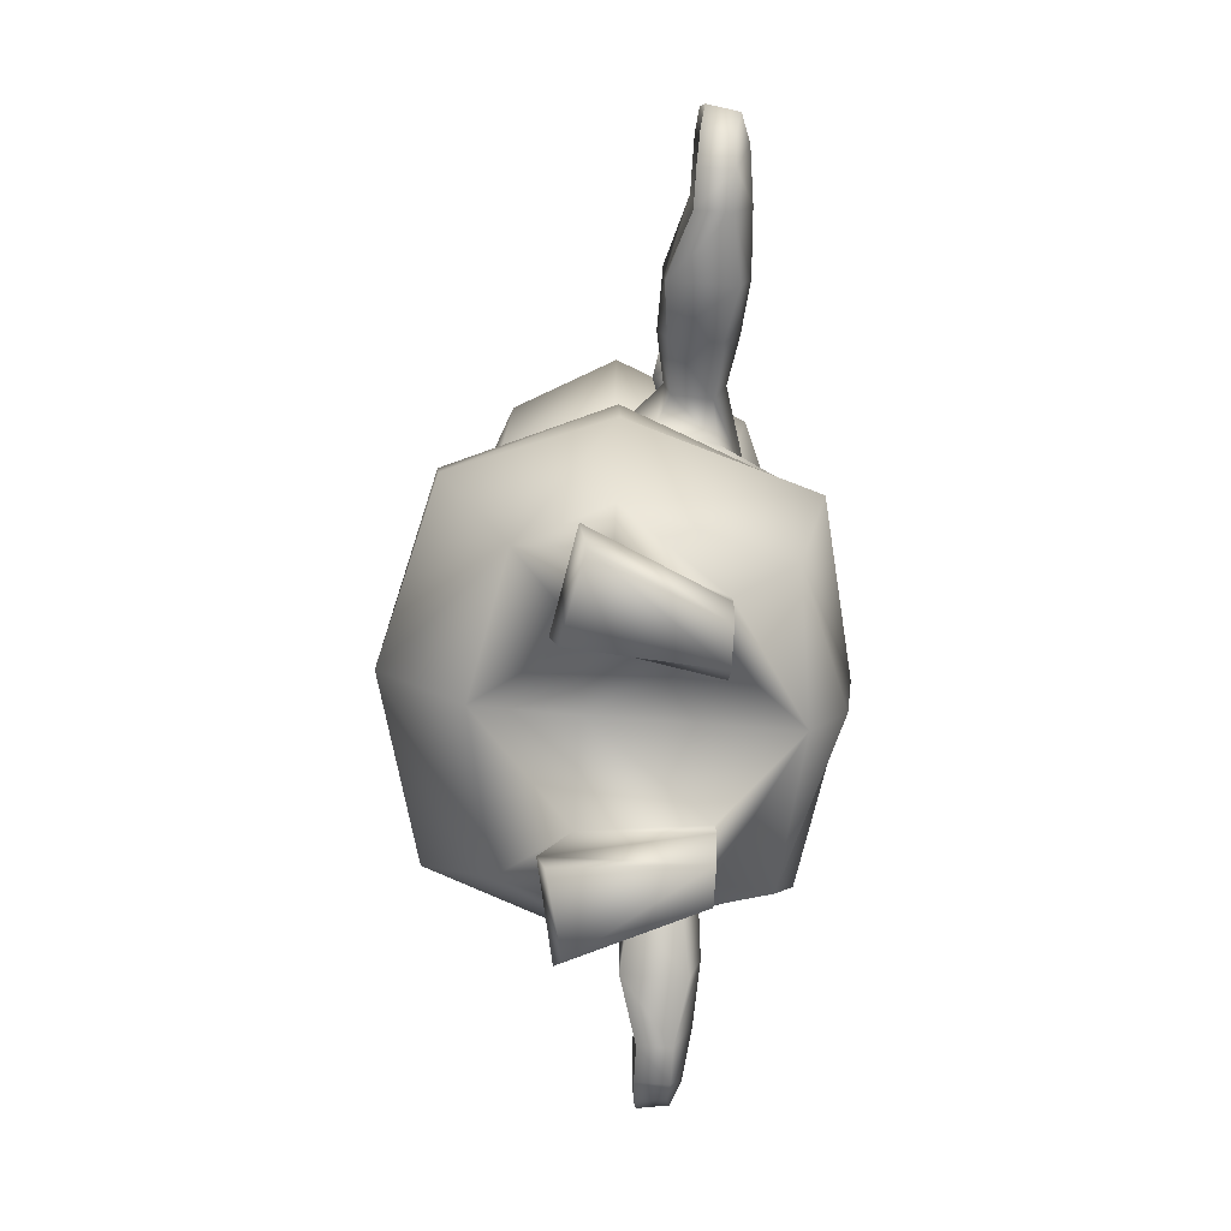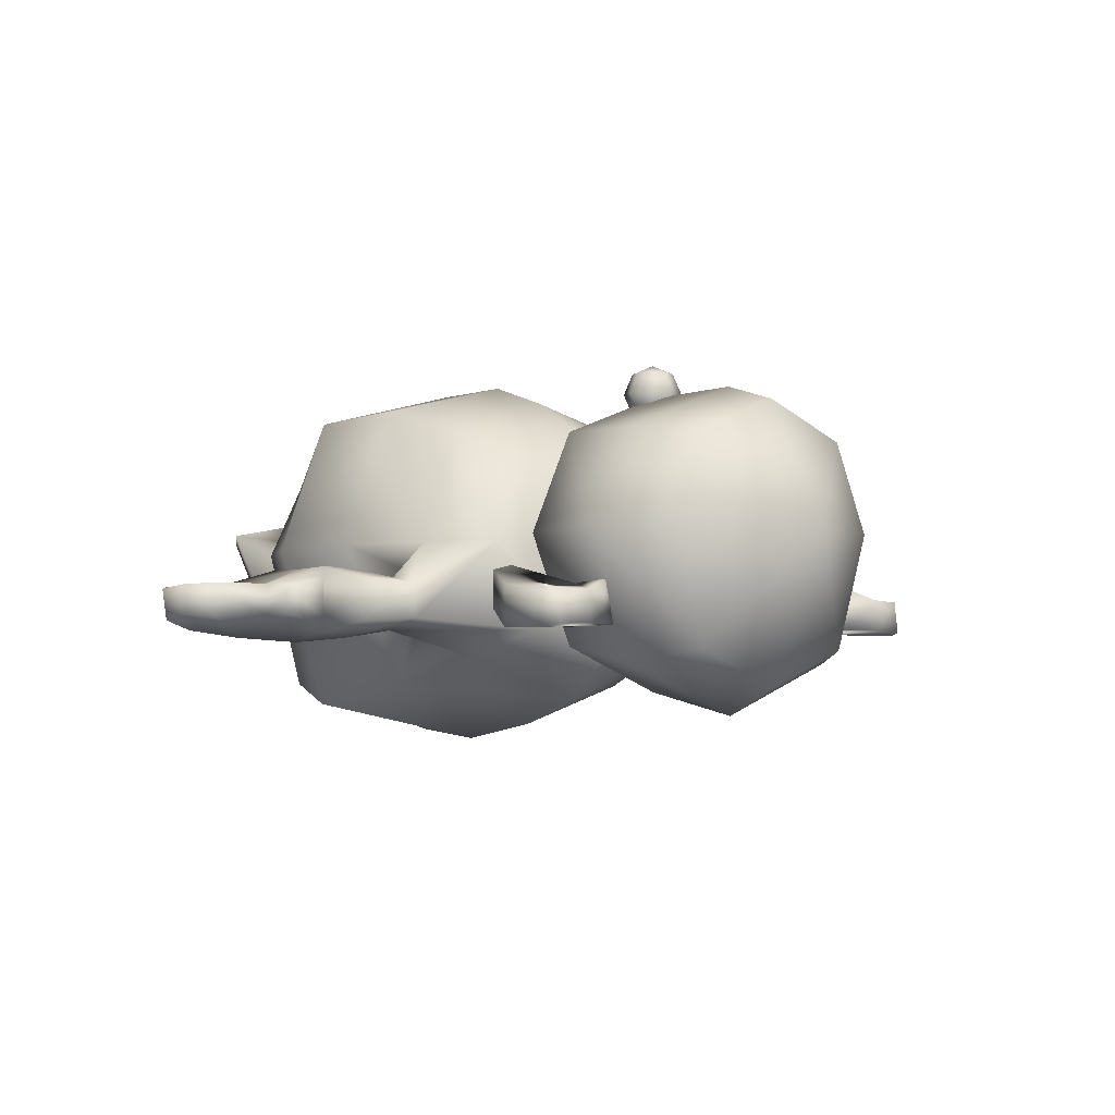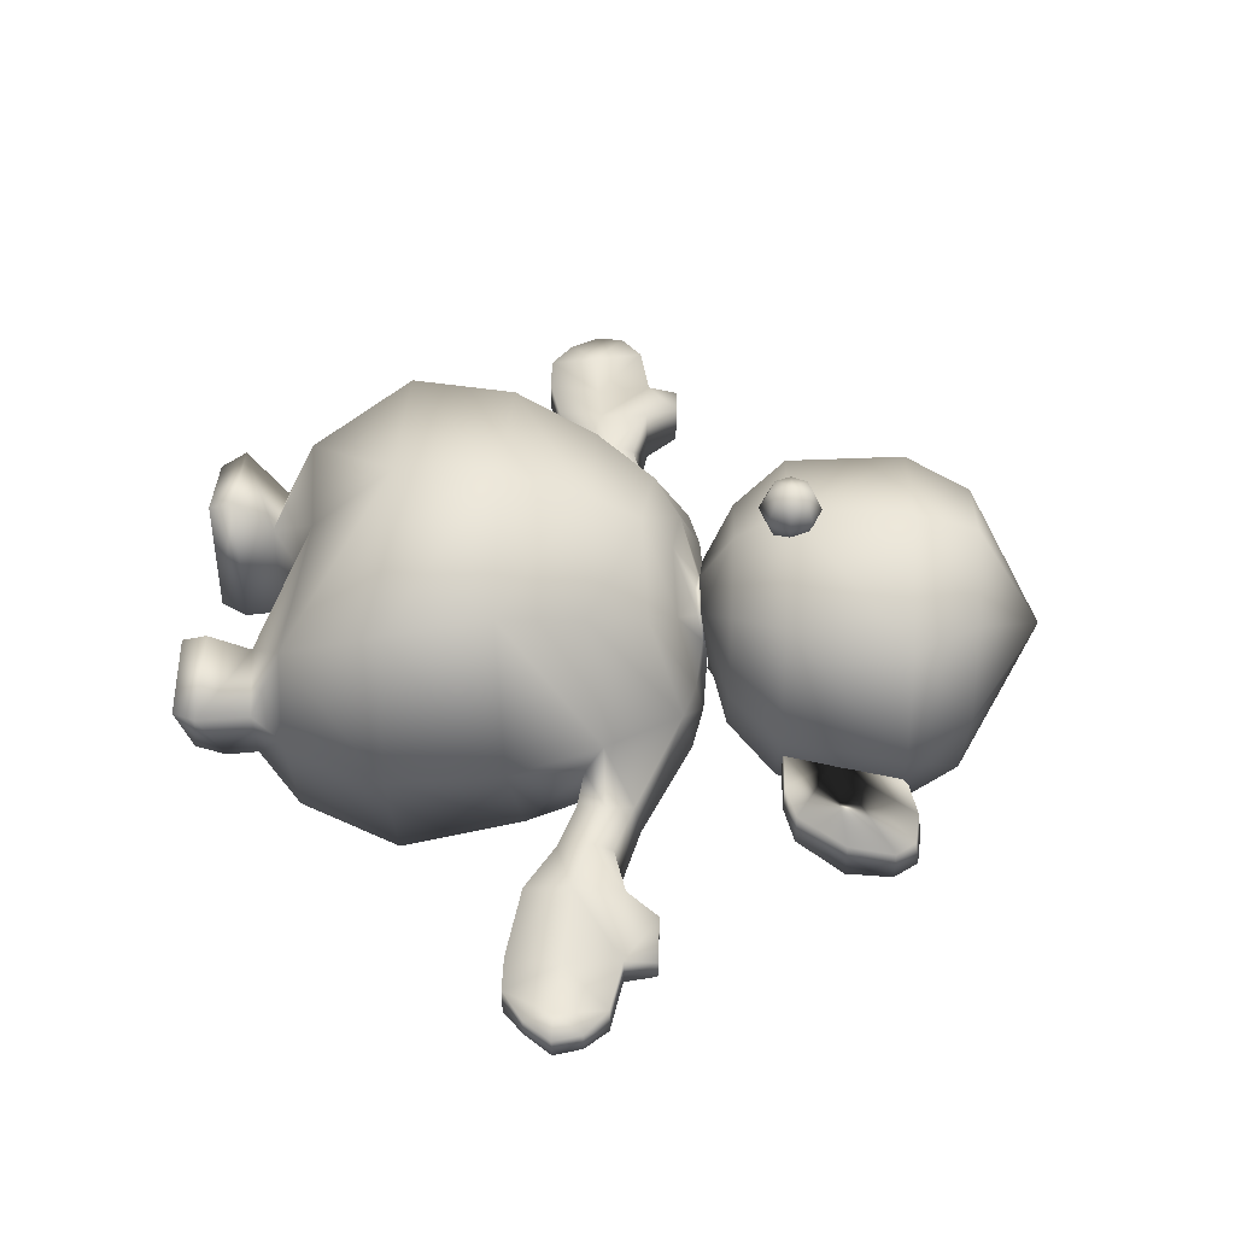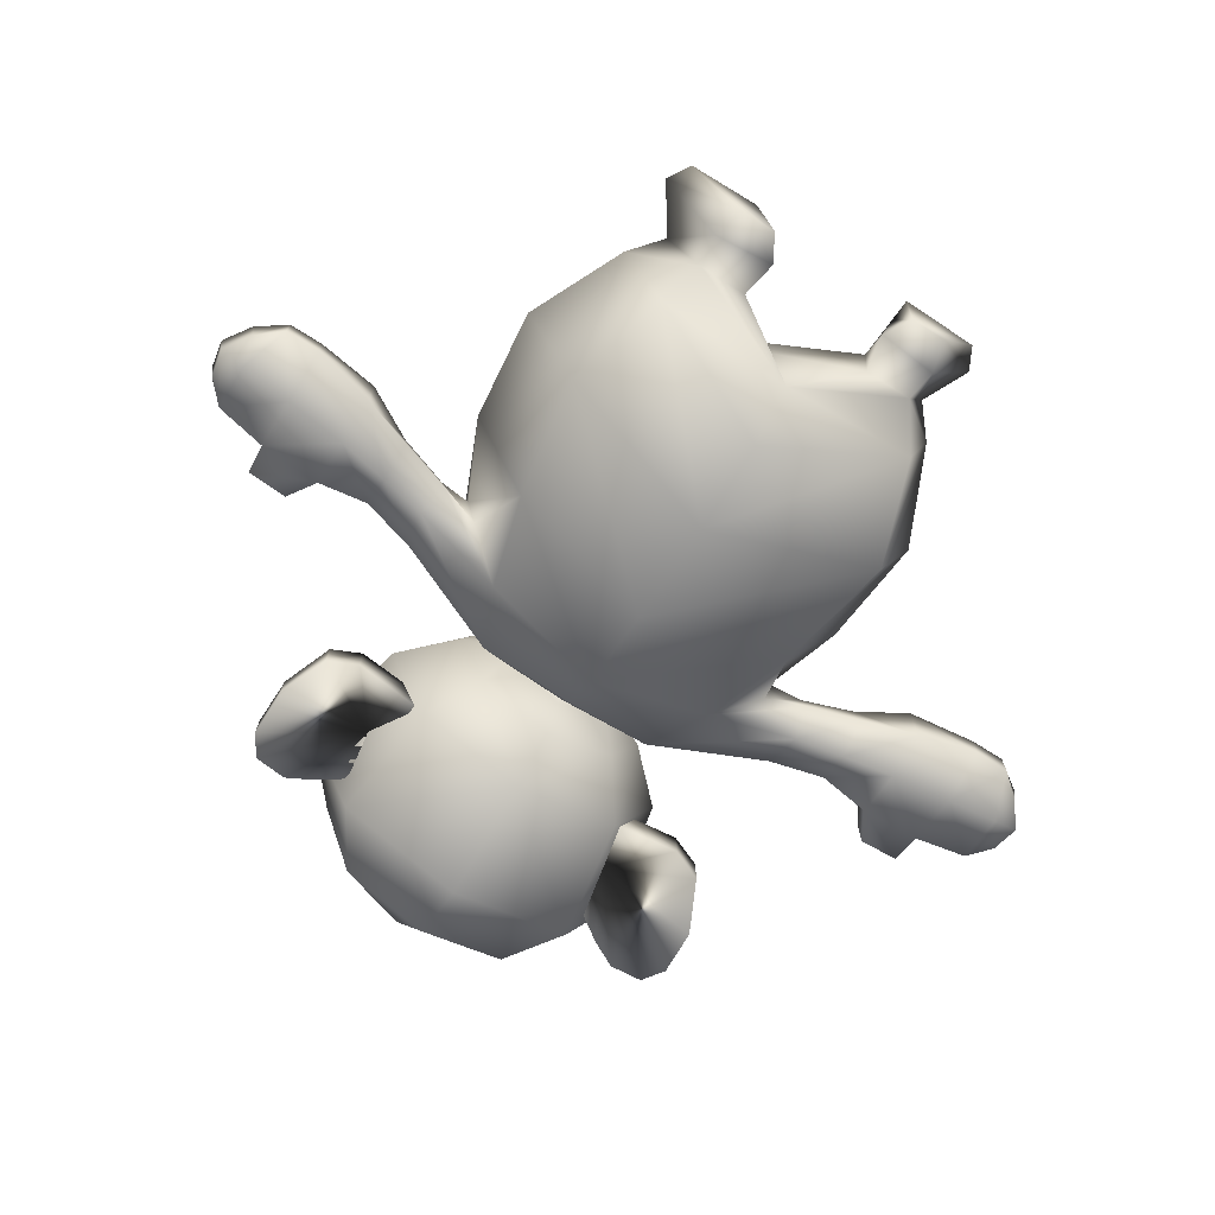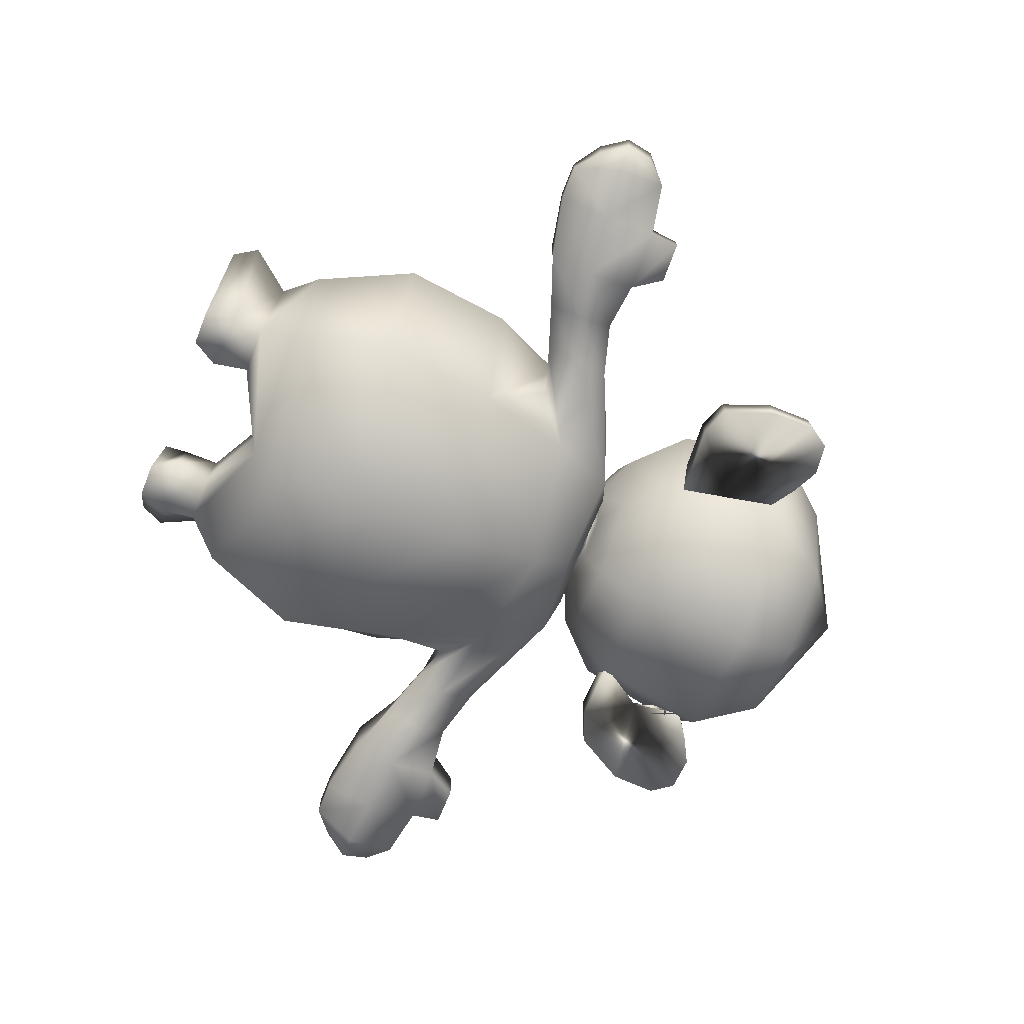
<metadata>
{"format":"obj","ext":"obj","renderer":"f3d","projection":"perspective","resolution":1024,"background":"white","views":[{"elev":-74.4,"azim":86.5,"up":"+Y"},{"elev":-3.7,"azim":142.0,"up":"+Z"},{"elev":48.2,"azim":92.2,"up":"+Z"},{"elev":-72.8,"azim":-32.3,"up":"+Z"},{"elev":-73.8,"azim":68.6,"up":"+Z"}]}
</metadata>
<code>
v  -11.08 25.91 0.0008
v  -8.521 30.62 0
v  -13.31 27.85 -2.912
v  -13.71 26.11 -2.489
v  -6.036 31.27 -5.936
v  -13.4 28.27 -5.212
v  -7.846 27.06 -7.755
v  -13.84 25.89 -6.009
v  -10.73 24.75 -5.749
v  -13.38 23.93 -5.232
v  -11.38 24.74 -2.085
v  -13.47 24.35 -2.888
v  -16.87 26.73 -2.508
v  -16.84 25.17 -1.898
v  -16.88 27.26 -5.465
v  -16.86 25.15 -6.532
v  -16.78 22.77 -5.514
v  -16.8 23.32 -2.451
v  -20.12 27.57 -2.079
v  -19.96 24.46 -2.109
v  -20.12 27.57 -6.154
v  -20.12 24.46 -6.869
v  -20.12 21.55 -6.154
v  -20.12 21.55 -2.079
v  -27.99 21.99 -5.331
v  -29.17 23.69 -5.629
v  -27.51 23.7 -6.233
v  -26.44 20.7 -5.455
v  -28.3 21.99 -3.433
v  -26.44 20.7 -3.309
v  -27.51 23.7 -3.845
v  -29.48 23.69 -3.653
v  -21.34 29.57 -5.501
v  -23.99 29.57 -5.041
v  -23.99 29.57 -3.632
v  -21.34 29.57 -2.824
v  -28.84 25.5 -5.331
v  -29.15 25.5 -3.433
v  -24.16 27.57 -5.455
v  -24.16 24.02 -6.65
v  -24.16 20.7 -3.309
v  -24.16 24.02 -3.845
v  -24.16 20.7 -5.455
v  -27.51 26.91 -5.455
v  -27.51 26.91 -3.309
v  -24.16 27.57 -3.309
v  -8.857 6.532 5.136
v  -10.89 12.95 9.155
v  -14.37 12.95 -0
v  -11.36 6.532 -0
v  -10.89 12.95 -10.85
v  -8.857 6.532 -9.374
v  -0.0793 16.04 -13.32
v  -0.0793 10.27 -12.71
v  -9.612 19.54 9.546
v  -13.58 20.18 0.002
v  -9.612 20.82 -9.542
v  -0.0793 22.84 -12.26
v  -9.584 4.435 -0
v  -5.173 4.064 1.137
v  -7.555 4.064 -5.878
v  -11.46 1.553 1.776
v  -5.708 1.553 2.913
v  -7.857 2.046 -5.878
v  -10.57 -0.0112 1.311
v  -5.708 -0.0112 2.447
v  -7.264 -0.0112 -5.878
v  -7.846 24.77 7.756
v  -0.0793 28.23 -10.46
v  -6.036 28.35 5.936
v  -0.0793 30.69 -8.37
v  -1.69 31.31 1.637
v  -4.321 30.08 4.24
v  -0.0793 29.69 5.972
v  -0.0793 31.16 2.292
v  -2.375 31.68 0
v  -6.097 31.37 0
v  -1.69 32.05 -1.637
v  -4.321 31.88 -4.24
v  -0.0793 31.53 2.292
v  -1.69 31.67 1.637
v  -2.375 31.85 0
v  -1.69 32.2 -1.637
v  -0.0793 27.75 8.369
v  -5.772 48.09 -7.495
v  -8.193 44.07 -8.266
v  -11.62 44.07 0
v  -8.193 48.09 0
v  -8.193 44.07 6.237
v  -5.772 48.09 5.845
v  -0.0793 44.07 9.407
v  -0.0793 48.09 8.203
v  -7.105 36.54 -7.178
v  -10.08 36.54 0
v  -7.105 36.54 6.668
v  -0.0793 36.54 9.408
v  -2.344 32.38 -2.38
v  -4.837 33.36 -4.909
v  -0.0793 33.36 -7.694
v  -0.0793 32.08 -5.25
v  -3.345 31.96 0
v  -6.87 33.36 0
v  -2.344 31.54 2.38
v  -4.837 33.36 4.909
v  -0.0793 36.54 -10.09
v  -0.0793 32.33 -2.292
v  -4.447 4.064 -5.878
v  -4.011 1.701 -5.878
v  -5.007 -0.0112 -5.878
v  -0.0793 6.759 -10.47
v  -0.0793 7.171 1.137
v  -0.0793 12.95 12.02
v  -0.0793 7.723 6.983
v  -0.0793 19.28 11.98
v  -0.0793 24.3 10.34
v  -0.0793 31.54 -5.973
v  -0.0793 32.2 -2.292
v  -0.0793 44.07 -11.63
v  -0.0793 33.36 6.876
v  -0.0793 31.38 3.299
v  -0.0793 48.09 -9.852
v  -0.0793 52.62 0
v  10.92 25.91 0.0008
v  13.55 26.11 -2.489
v  13.15 27.85 -2.912
v  8.363 30.62 0
v  13.24 28.27 -5.212
v  5.877 31.27 -5.936
v  13.68 25.89 -6.009
v  7.688 27.06 -7.755
v  13.22 23.93 -5.232
v  10.57 24.75 -5.749
v  13.31 24.35 -2.888
v  11.22 24.74 -2.085
v  16.68 25.17 -1.898
v  16.71 26.73 -2.508
v  16.72 27.26 -5.465
v  16.7 25.15 -6.532
v  16.62 22.77 -5.514
v  16.64 23.32 -2.451
v  19.8 24.46 -2.109
v  19.97 27.57 -2.079
v  19.97 27.57 -6.154
v  19.97 24.46 -6.869
v  19.97 21.55 -6.154
v  19.97 21.55 -2.079
v  27.83 21.99 -5.331
v  26.28 20.7 -5.455
v  27.36 23.7 -6.233
v  29.01 23.69 -5.629
v  28.14 21.99 -3.433
v  29.32 23.69 -3.653
v  27.36 23.7 -3.845
v  26.28 20.7 -3.309
v  21.18 29.57 -5.501
v  21.18 29.57 -2.824
v  23.83 29.57 -3.632
v  23.83 29.57 -5.041
v  28.68 25.5 -5.331
v  28.99 25.5 -3.433
v  24 27.57 -5.455
v  24 24.02 -6.65
v  24 20.7 -3.309
v  24 24.02 -3.845
v  24 20.7 -5.455
v  24 27.57 -3.309
v  27.36 26.91 -3.309
v  27.36 26.91 -5.455
v  8.699 6.532 5.136
v  11.2 6.532 -0
v  14.21 12.95 -0
v  10.73 12.95 9.155
v  8.699 6.532 -9.374
v  10.73 12.95 -10.85
v  13.42 20.18 0.002
v  9.453 19.54 9.546
v  9.453 20.82 -9.542
v  5.014 4.064 1.137
v  9.425 4.435 -0
v  7.396 4.064 -5.878
v  5.55 1.553 2.913
v  11.3 1.553 1.776
v  7.698 2.046 -5.878
v  5.55 -0.0112 2.447
v  10.41 -0.0112 1.311
v  7.106 -0.0112 -5.878
v  7.688 24.77 7.756
v  5.877 28.35 5.936
v  1.531 31.31 1.637
v  4.163 30.08 4.24
v  2.217 31.68 0
v  5.938 31.37 0
v  1.531 32.05 -1.637
v  4.163 31.88 -4.24
v  1.531 31.67 1.637
v  2.217 31.85 0
v  1.531 32.2 -1.637
v  5.614 48.09 -7.495
v  8.034 48.09 0
v  11.46 44.07 0
v  8.034 44.07 -8.266
v  5.614 48.09 5.845
v  8.034 44.07 6.237
v  9.92 36.54 0
v  6.947 36.54 -7.178
v  6.947 36.54 6.668
v  2.186 32.38 -2.38
v  4.678 33.36 -4.909
v  3.187 31.96 0
v  6.712 33.36 0
v  2.186 31.54 2.38
v  4.678 33.36 4.909
v  3.852 1.701 -5.878
v  4.289 4.064 -5.878
v  4.848 -0.0112 -5.878
v  -0 36.67 11.57
v  -0 38.02 11.02
v  -0.9555 37.62 11.02
v  -1.351 36.67 11.02
v  -0.9555 35.71 11.02
v  -0 35.32 11.02
v  0.9555 35.71 11.02
v  1.351 36.67 11.02
v  0.9555 37.62 11.02
v  -0 38.58 9.664
v  -1.351 38.02 9.664
v  -1.911 36.67 9.664
v  -1.351 35.32 9.664
v  -0 34.76 9.664
v  1.351 35.32 9.664
v  1.911 36.67 9.664
v  1.351 38.02 9.664
v  -0 38.02 8.313
v  -0.9555 37.62 8.313
v  -1.351 36.67 8.313
v  -0.9555 35.71 8.313
v  -0 35.32 8.313
v  0.9555 35.71 8.313
v  1.351 36.67 8.313
v  0.9555 37.62 8.313
v  -0 36.67 7.753
v  -9.304 39.83 -5.998
v  -7.376 36.82 -5.998
v  -11.86 36.85 -4.375
v  -13.83 37.58 -4.922
v  -15.22 40.65 -6.193
v  -15.29 43.6 -6.28
v  -14.33 45.09 -6.084
v  -12.21 45.32 -5.998
v  -10.45 44.4 -5.998
v  -8.794 43.24 -5.998
v  -9.583 41.54 -5.998
v  -9.11 43.24 -3.293
v  -9.863 41.54 -3.293
v  -10.45 44.4 -3.293
v  -12.21 45.05 -3.969
v  -14.33 44.82 -4.055
v  -15.29 43.6 -4.033
v  -15.22 40.65 -3.488
v  -13.83 37.58 -2.527
v  -11.86 36.85 -2.134
v  -8.248 36.82 -3.293
v  -10.36 39.83 -3.293
v  8.05 39.83 -5.998
v  8.33 41.54 -5.998
v  8.794 43.24 -5.998
v  10.45 44.4 -5.998
v  12.21 45.32 -5.998
v  14.33 45.09 -6.084
v  15.29 43.6 -6.28
v  15.22 40.65 -6.193
v  13.83 37.58 -4.922
v  11.86 36.85 -4.375
v  7.376 36.82 -5.998
v  8.61 41.54 -3.293
v  9.11 43.24 -3.293
v  10.45 44.4 -3.293
v  12.21 45.05 -3.969
v  14.33 44.82 -4.055
v  15.29 43.6 -4.033
v  15.22 40.65 -3.488
v  13.83 37.58 -2.527
v  11.86 36.85 -2.134
v  8.248 36.82 -3.293
v  9.11 39.83 -3.293
o Cylinder001
g Cylinder001
f 1 2 3 4
f 2 5 6 3
f 5 7 8 6
f 7 9 10 8
f 9 11 12 10
f 11 1 4 12
f 4 3 13 14
f 3 6 15 13
f 6 8 16 15
f 8 10 17 16
f 10 12 18 17
f 12 4 14 18
f 14 13 19 20
f 13 15 21 19
f 15 16 22 21
f 16 17 23 22
f 18 14 20 24
f 25 26 27 28
f 29 30 31 32
f 25 28 30 29
f 33 34 35 36
f 37 26 32 38
f 39 21 22 40
f 41 24 20 42
f 43 23 24 41
f 39 44 45 46
f 46 19 36 35
f 19 21 33 36
f 21 39 34 33
f 39 46 35 34
f 44 39 40 27
f 30 41 42 31
f 28 43 41 30
f 44 37 38 45
f 26 37 44 27
f 31 45 38 32
f 26 25 29 32
f 22 23 43 40
f 20 19 46 42
f 40 43 28 27
f 42 46 45 31
f 18 24 23 17
f 47 48 49 50
f 50 49 51 52
f 52 51 53 54
f 48 55 56 49
f 49 56 57 51
f 51 57 58 53
f 47 50 59 60
f 50 52 61 59
f 60 59 62 63
f 59 61 64 62
f 63 62 65 66
f 62 64 67 65
f 55 68 1 56
f 57 7 69 58
f 68 70 2 1
f 7 5 71 69
f 57 56 11 9
f 7 57 9
f 11 56 1
f 72 73 74 75
f 76 77 73 72
f 78 79 77 76
f 72 75 80 81
f 76 72 81 82
f 78 76 82 83
f 73 70 84 74
f 77 2 70 73
f 79 5 2 77
f 85 86 87 88
f 88 87 89 90
f 90 89 91 92
f 86 93 94 87
f 87 94 95 89
f 89 95 96 91
f 97 98 99 100
f 101 102 98 97
f 103 104 102 101
f 98 93 105 99
f 102 94 93 98
f 104 95 94 102
f 97 100 106 83
f 101 97 83 82
f 103 101 82 81
f 64 61 107 108
f 67 64 108 109
f 108 107 60 63
f 109 108 63 66
f 109 66 65 67
f 61 110 107
f 107 110 111 60
f 112 48 47 113
f 114 55 48 112
f 113 47 60 111
f 115 68 55 114
f 84 70 68 115
f 116 79 78 117
f 117 78 83 106
f 71 5 79 116
f 105 93 86 118
f 119 104 103 120
f 96 95 104 119
f 120 103 81 80
f 110 61 52 54
f 121 85 122
f 122 85 88
f 88 90 122
f 122 90 92
f 118 86 85 121
f 123 124 125 126
f 126 125 127 128
f 128 127 129 130
f 130 129 131 132
f 132 131 133 134
f 134 133 124 123
f 124 135 136 125
f 125 136 137 127
f 127 137 138 129
f 129 138 139 131
f 131 139 140 133
f 133 140 135 124
f 135 141 142 136
f 136 142 143 137
f 137 143 144 138
f 138 144 145 139
f 140 146 141 135
f 147 148 149 150
f 151 152 153 154
f 147 151 154 148
f 155 156 157 158
f 159 160 152 150
f 161 162 144 143
f 163 164 141 146
f 165 163 146 145
f 161 166 167 168
f 166 157 156 142
f 142 156 155 143
f 143 155 158 161
f 161 158 157 166
f 168 149 162 161
f 154 153 164 163
f 148 154 163 165
f 168 167 160 159
f 150 149 168 159
f 153 152 160 167
f 150 152 151 147
f 144 162 165 145
f 141 164 166 142
f 162 149 148 165
f 164 153 167 166
f 140 139 145 146
f 169 170 171 172
f 170 173 174 171
f 173 54 53 174
f 172 171 175 176
f 171 174 177 175
f 174 53 58 177
f 169 178 179 170
f 170 179 180 173
f 178 181 182 179
f 179 182 183 180
f 181 184 185 182
f 182 185 186 183
f 176 175 123 187
f 177 58 69 130
f 187 123 126 188
f 130 69 71 128
f 177 132 134 175
f 130 132 177
f 134 123 175
f 189 75 74 190
f 191 189 190 192
f 193 191 192 194
f 189 195 80 75
f 191 196 195 189
f 193 197 196 191
f 190 74 84 188
f 192 190 188 126
f 194 192 126 128
f 198 199 200 201
f 199 202 203 200
f 202 92 91 203
f 201 200 204 205
f 200 203 206 204
f 203 91 96 206
f 207 100 99 208
f 209 207 208 210
f 211 209 210 212
f 208 99 105 205
f 210 208 205 204
f 212 210 204 206
f 207 197 106 100
f 209 196 197 207
f 211 195 196 209
f 183 213 214 180
f 186 215 213 183
f 213 181 178 214
f 215 184 181 213
f 215 186 185 184
f 180 214 110
f 214 178 111 110
f 112 113 169 172
f 114 112 172 176
f 113 111 178 169
f 115 114 176 187
f 84 115 187 188
f 116 117 193 194
f 117 106 197 193
f 71 116 194 128
f 105 118 201 205
f 119 120 211 212
f 96 119 212 206
f 120 80 195 211
f 110 54 173 180
f 121 122 198
f 122 199 198
f 122 202 199
f 122 92 202
f 118 121 198 201
f 216 217 218
f 216 218 219
f 216 219 220
f 216 220 221
f 216 221 222
f 216 222 223
f 216 223 224
f 216 224 217
f 217 225 226 218
f 218 226 227 219
f 219 227 228 220
f 220 228 229 221
f 221 229 230 222
f 222 230 231 223
f 223 231 232 224
f 224 232 225 217
f 225 233 234 226
f 226 234 235 227
f 227 235 236 228
f 228 236 237 229
f 229 237 238 230
f 230 238 239 231
f 231 239 240 232
f 232 240 233 225
f 241 234 233
f 241 235 234
f 241 236 235
f 241 237 236
f 241 238 237
f 241 239 238
f 241 240 239
f 241 233 240
f 242 243 244 245 246 247 248 249 250 251 252
f 252 251 253 254
f 251 250 255 253
f 250 249 256 255
f 249 248 257 256
f 248 247 258 257
f 247 246 259 258
f 246 245 260 259
f 245 244 261 260
f 244 243 262 261
f 243 242 263 262
f 242 252 254 263
f 263 254 253 255 256 257 258 259 260 261 262
f 264 265 266 267 268 269 270 271 272 273 274
f 265 275 276 266
f 266 276 277 267
f 267 277 278 268
f 268 278 279 269
f 269 279 280 270
f 270 280 281 271
f 271 281 282 272
f 272 282 283 273
f 273 283 284 274
f 274 284 285 264
f 264 285 275 265
f 285 284 283 282 281 280 279 278 277 276 275

</code>
